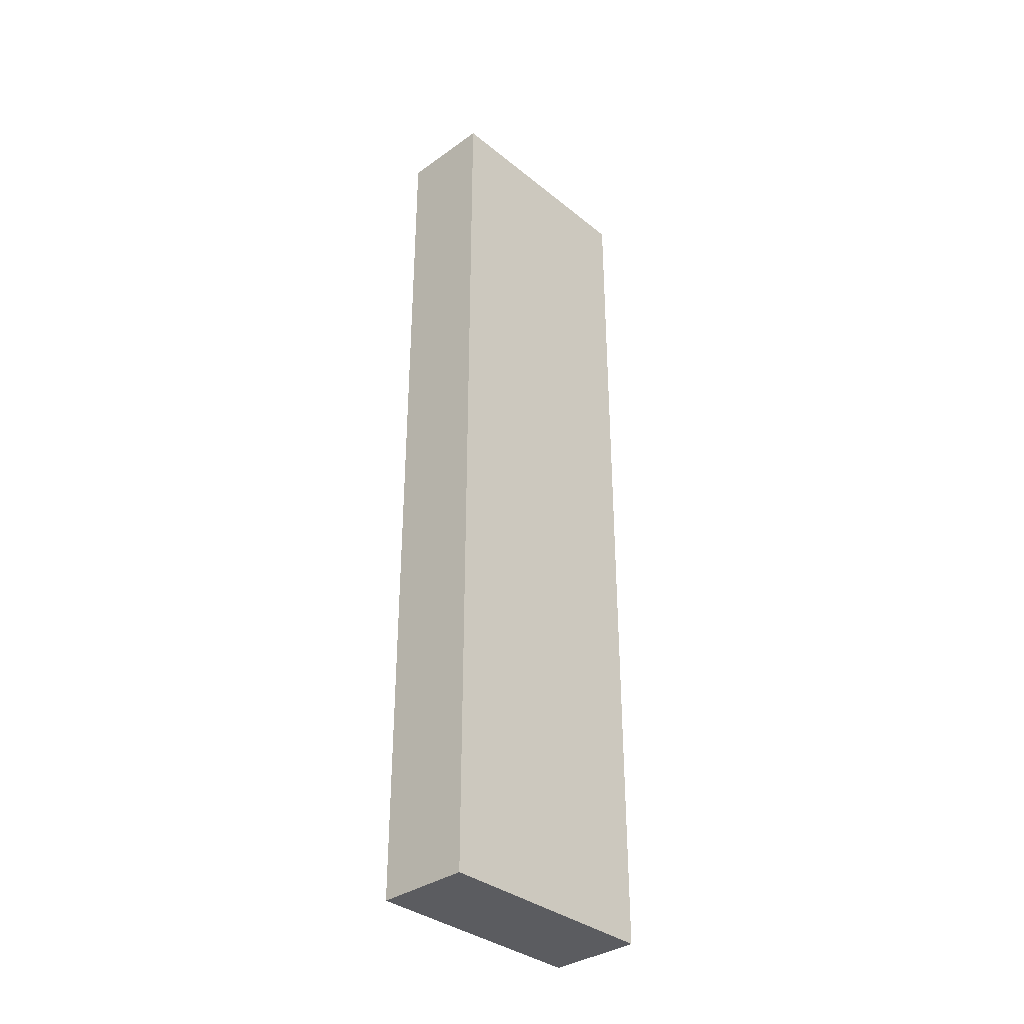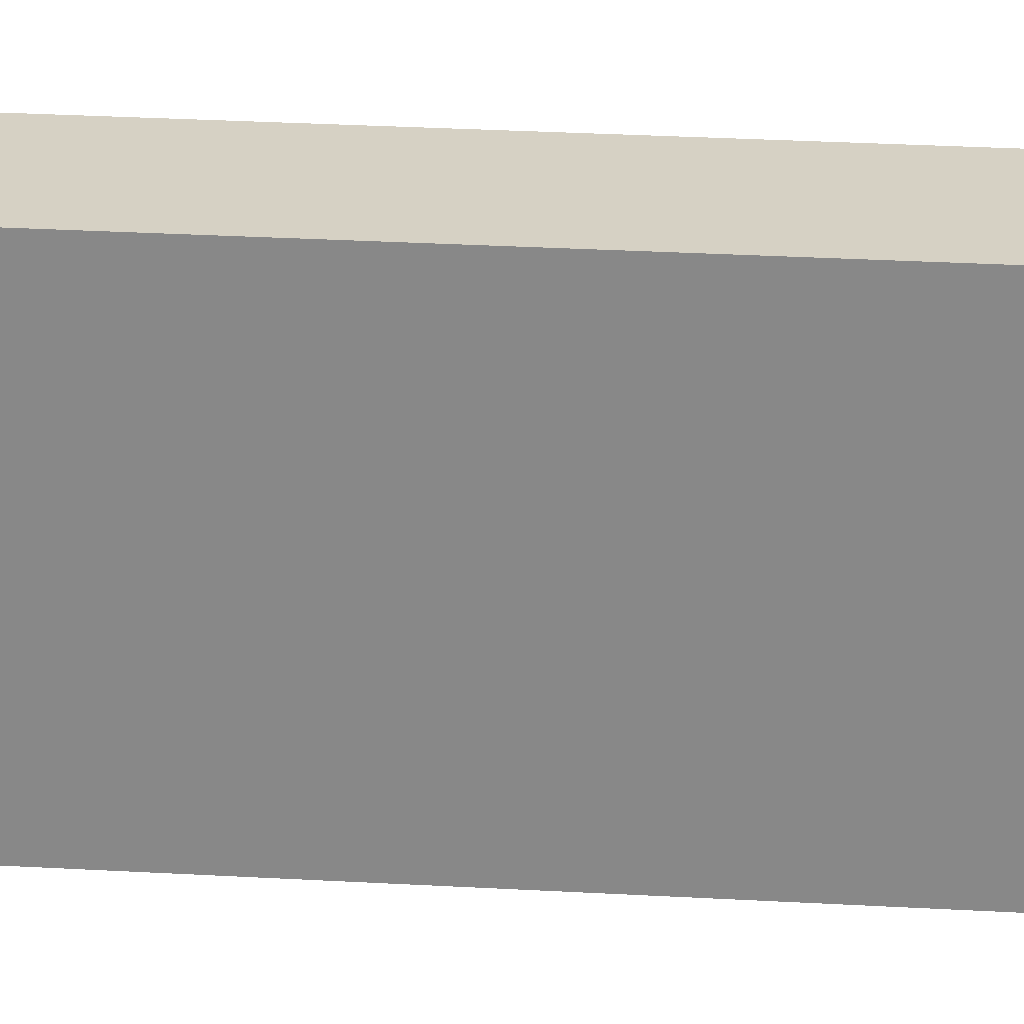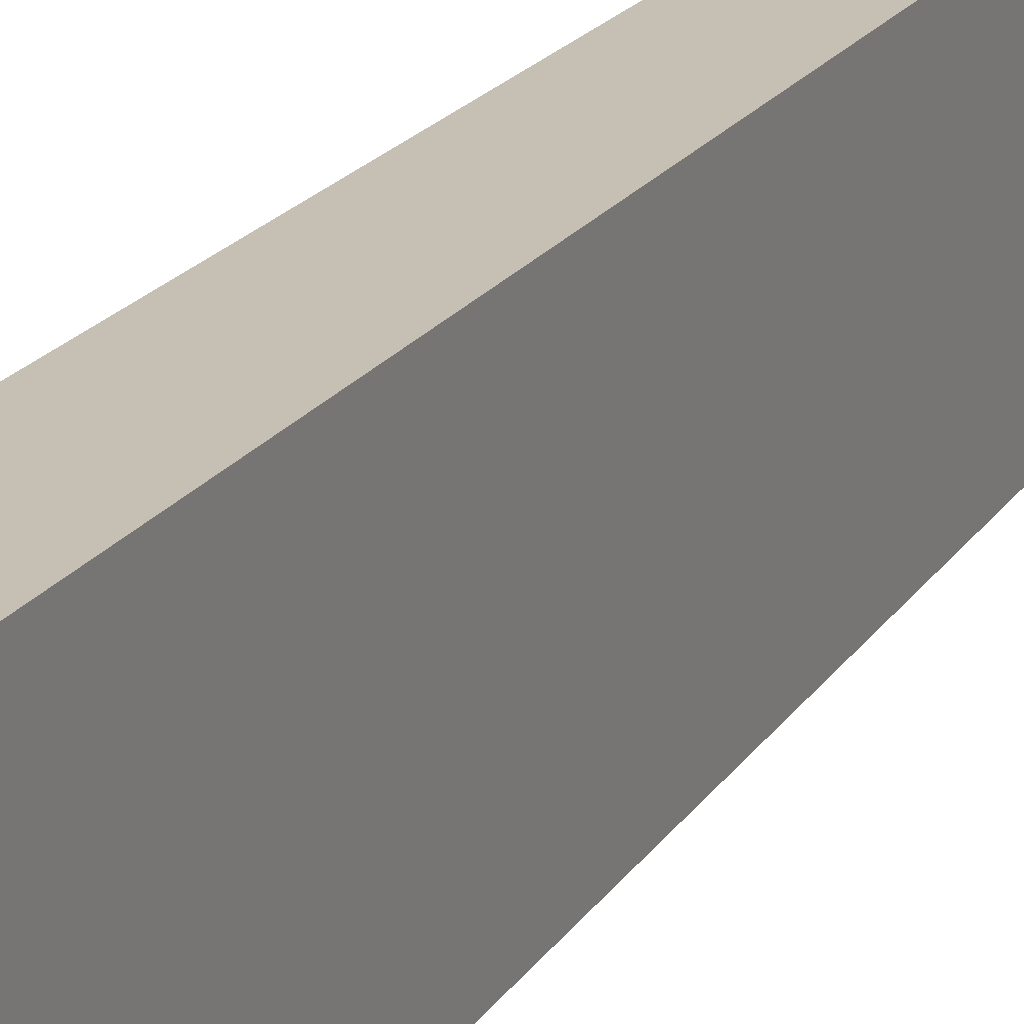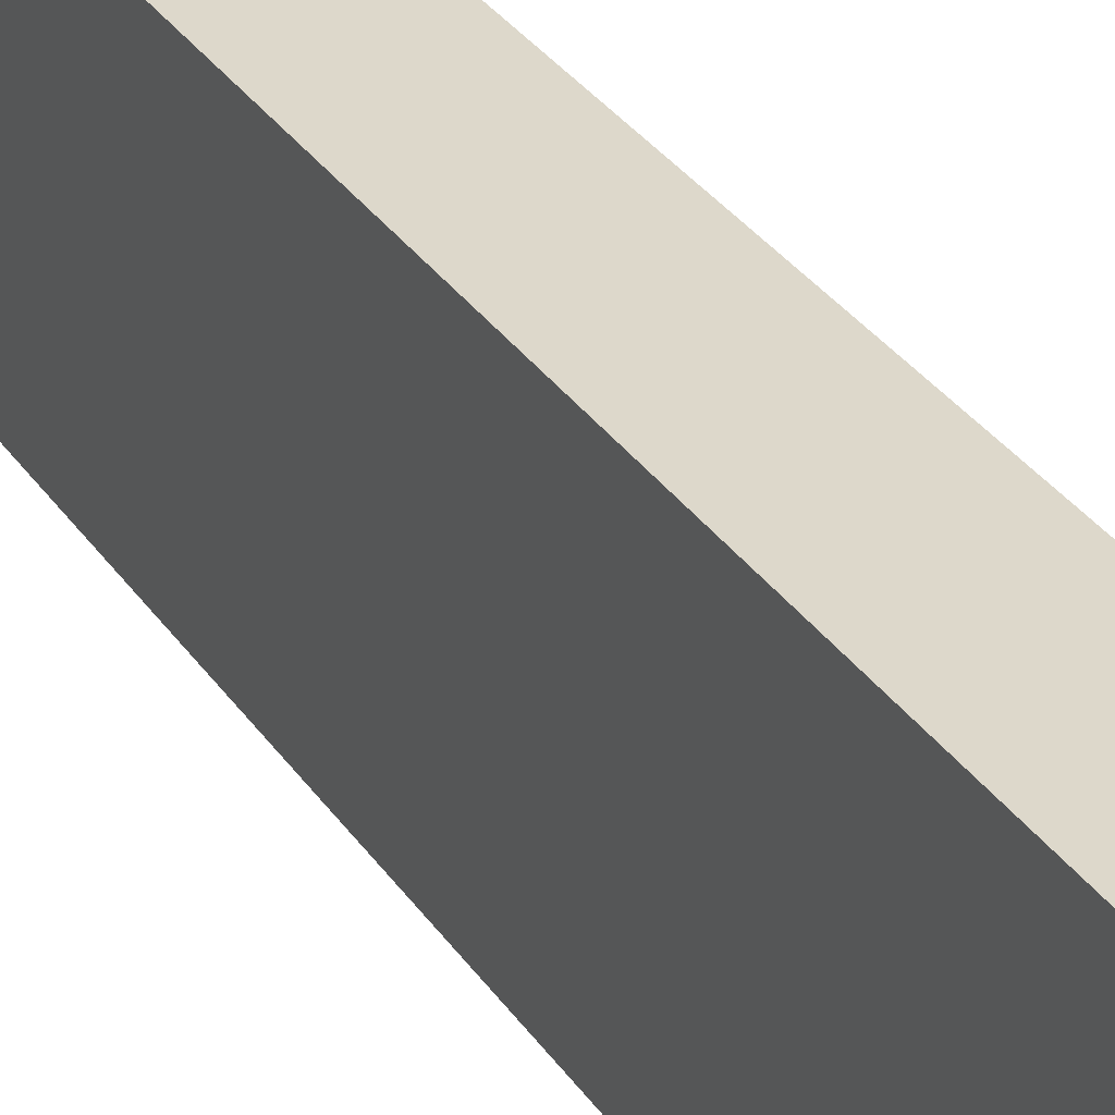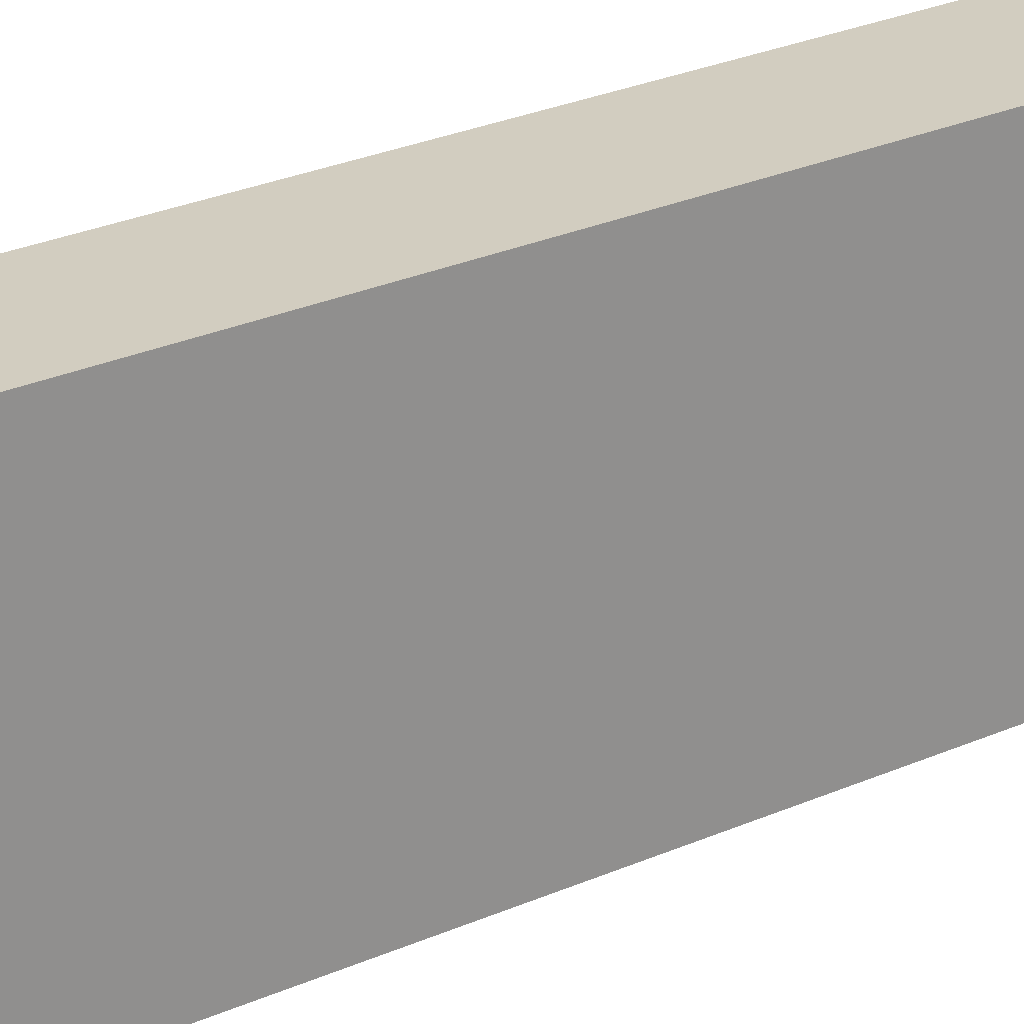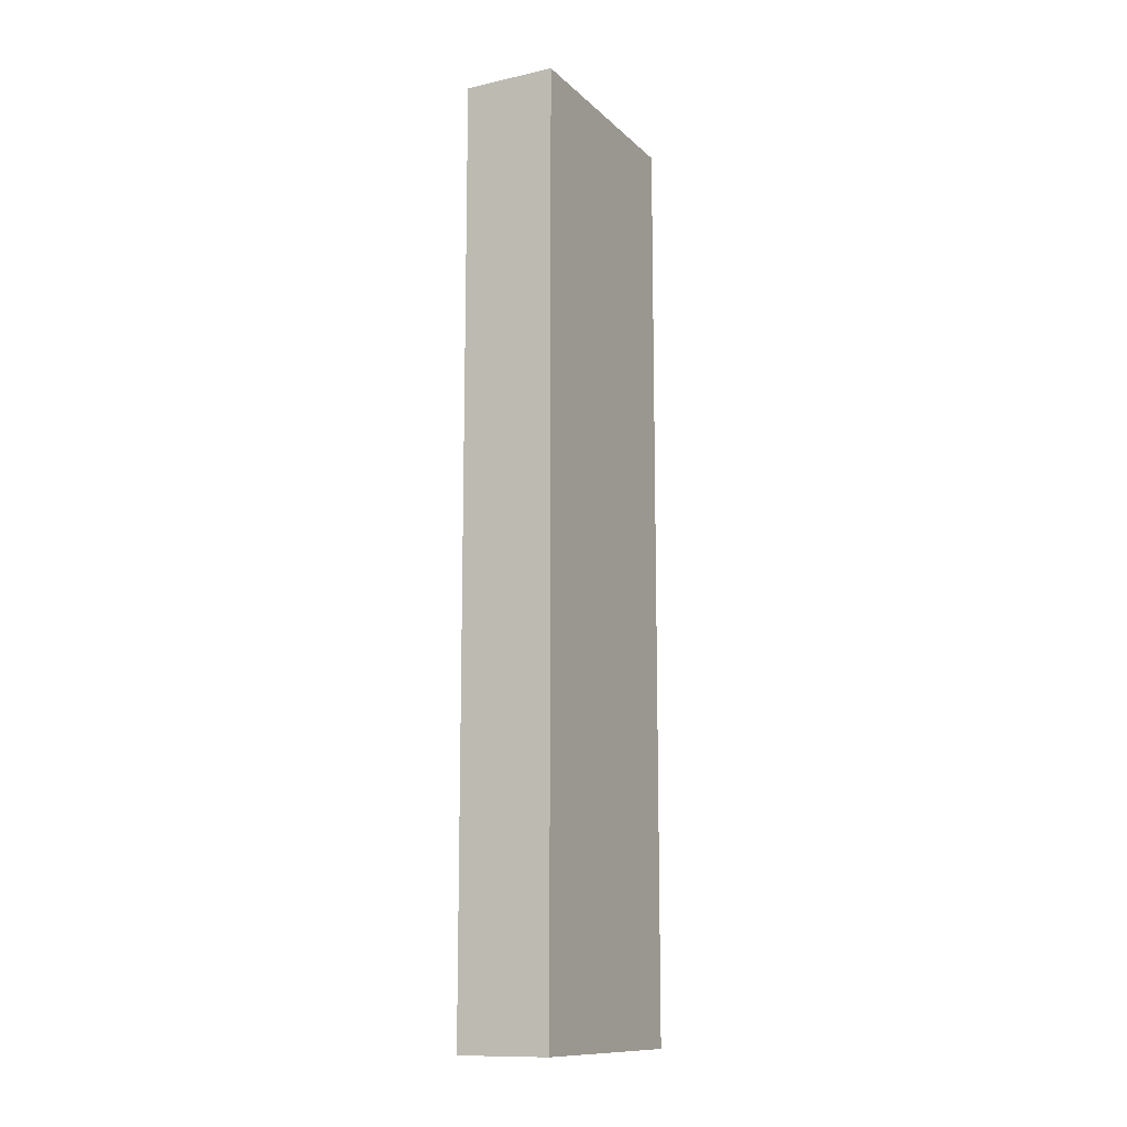
<metadata>
{"format":"obj","ext":"obj","renderer":"f3d","projection":"perspective","resolution":1024,"background":"white","views":[{"elev":-35.1,"azim":-136.7,"up":"+Y"},{"elev":26.6,"azim":-84.8,"up":"+Z"},{"elev":18.1,"azim":21.8,"up":"+Z"},{"elev":31.2,"azim":-27.8,"up":"+Z"},{"elev":24.3,"azim":52.8,"up":"+Z"},{"elev":-12.4,"azim":-152.6,"up":"+Y"}]}
</metadata>
<code>
o Cube (105)
g Cube (105)
v -635.9 315 2
v -637.9 315 2
v -635.9 335 2
v -637.9 335 2
v -637.9 315 -3
v -637.9 335 -3
v -635.9 315 -3
v -635.9 335 -3
g Cube (105)
f 3 4 2 1
f 4 6 5 2
f 6 8 7 5
f 8 3 1 7
f 8 6 4 3
f 1 2 5 7

</code>
